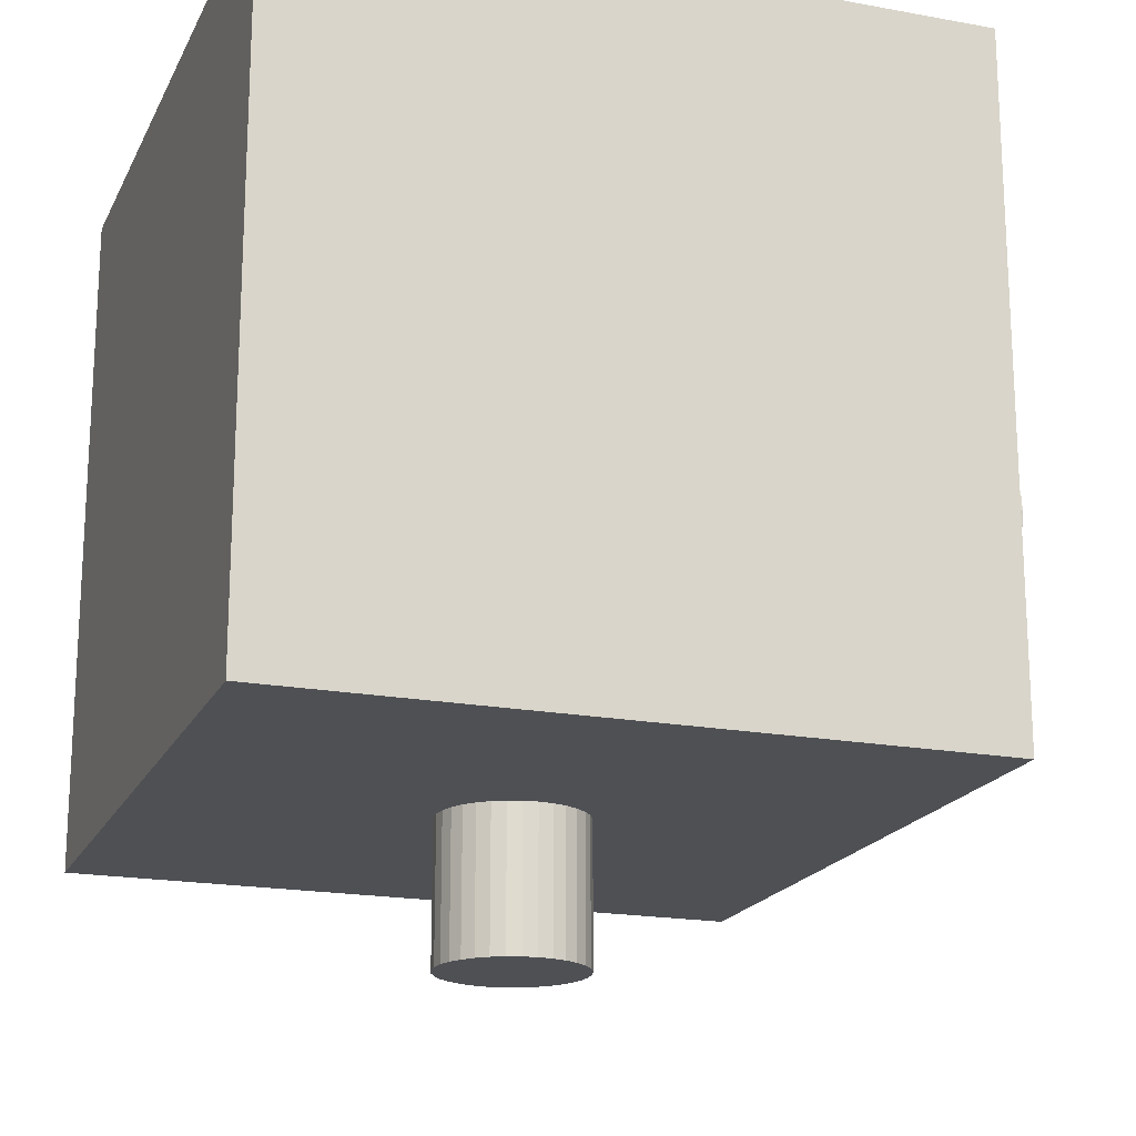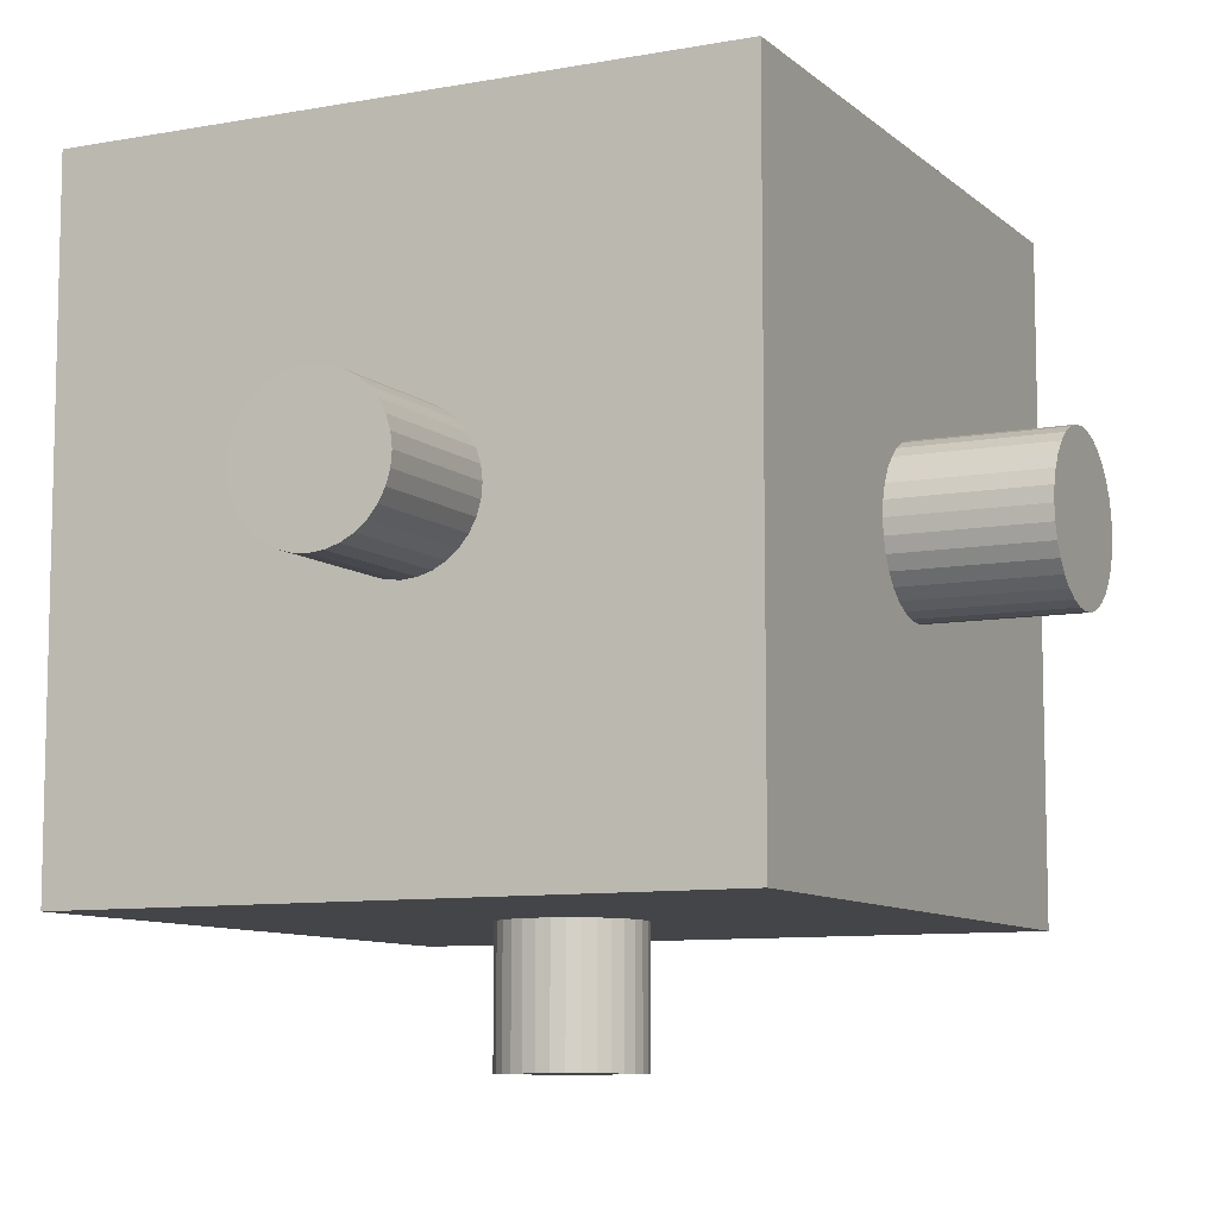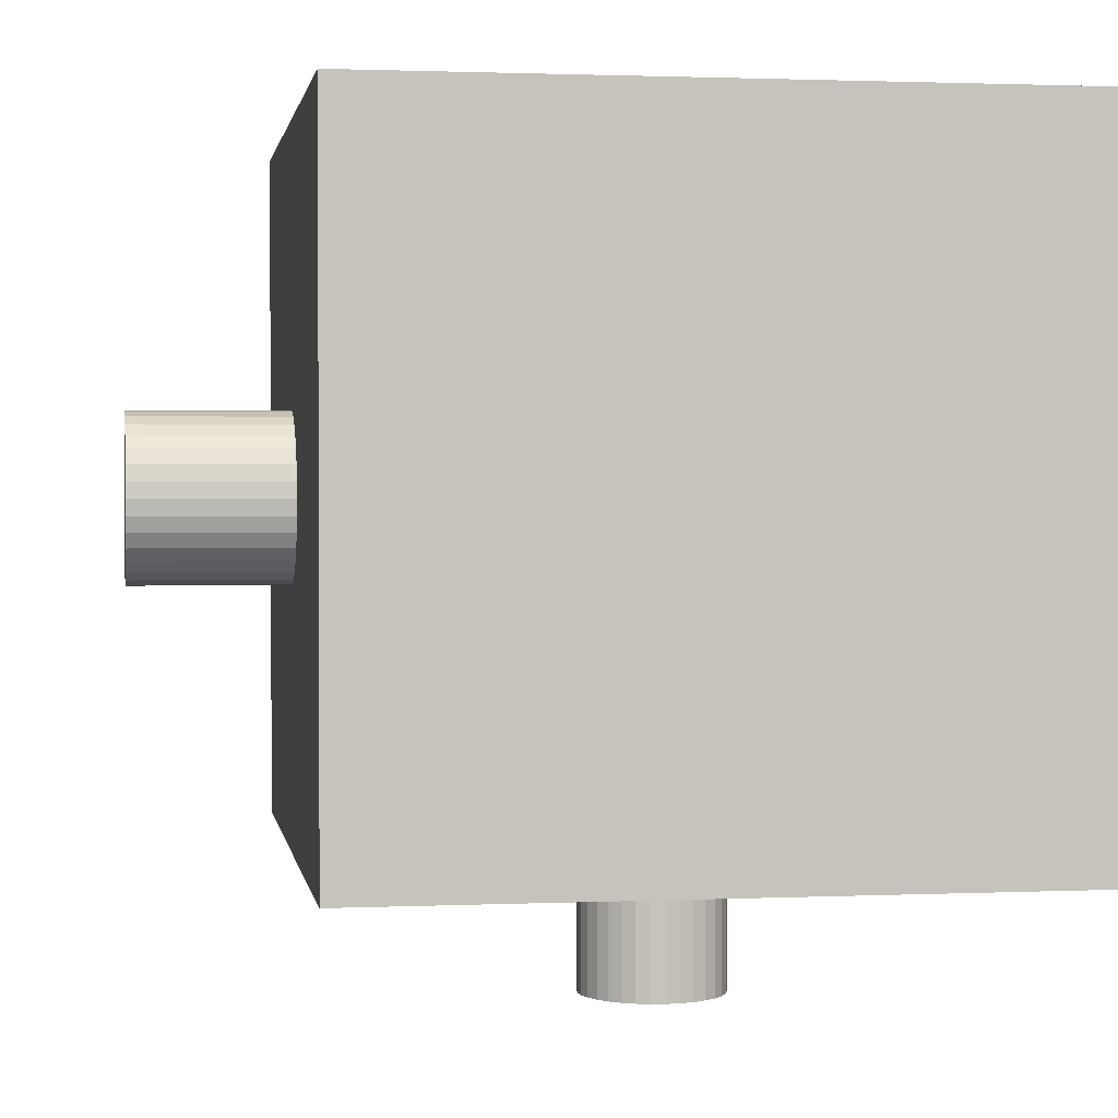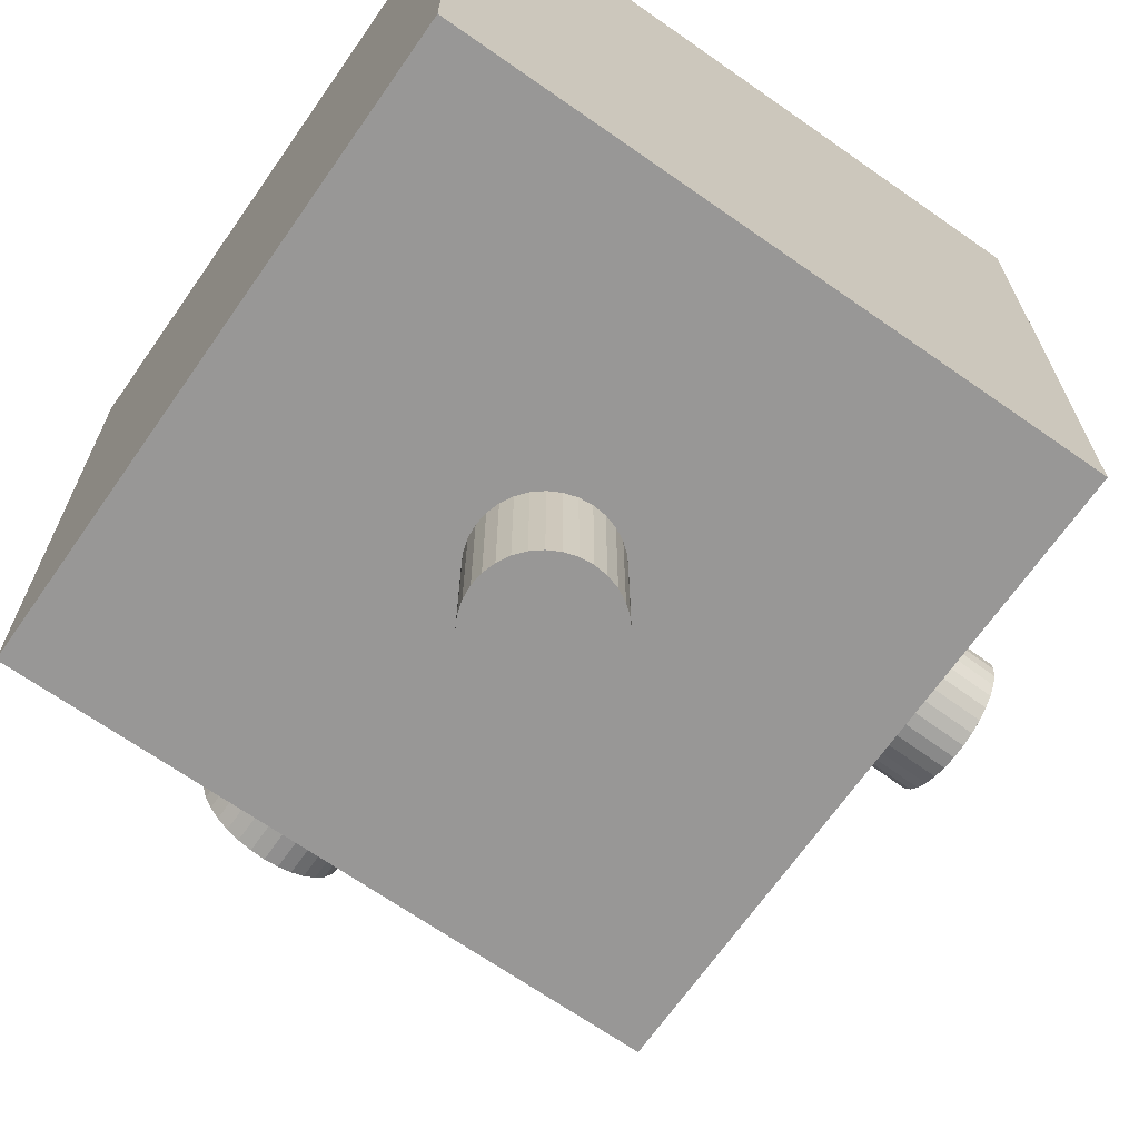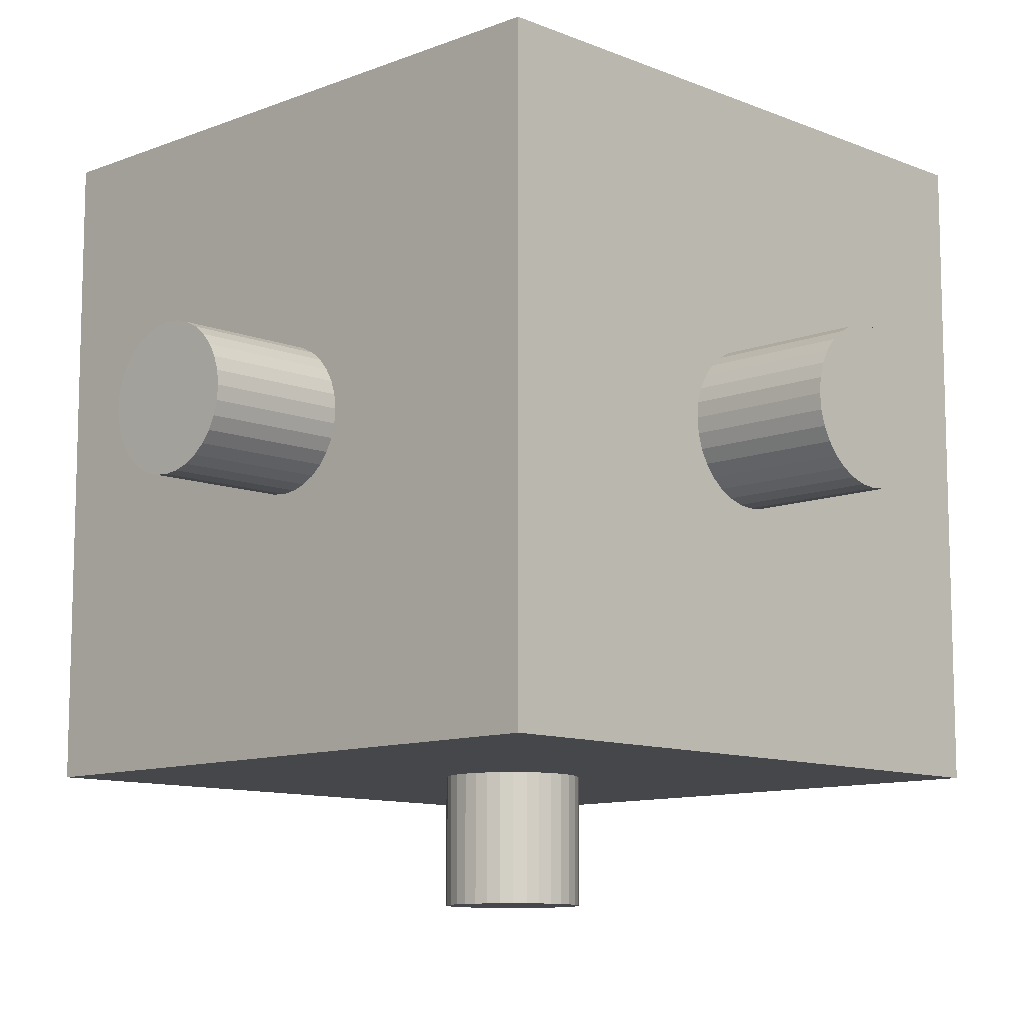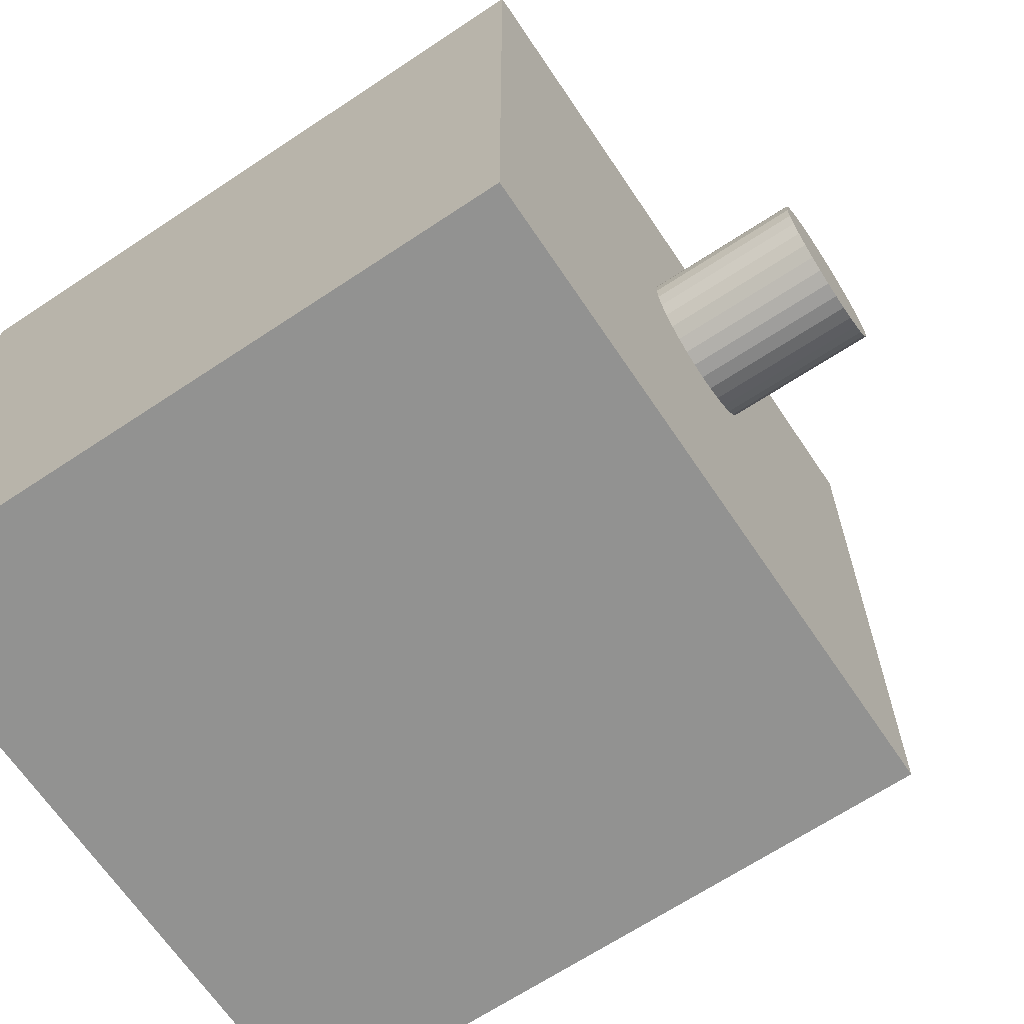
<metadata>
{"format":"obj","ext":"obj","renderer":"f3d","projection":"perspective","resolution":1024,"background":"white","views":[{"elev":-18.9,"azim":-19.4,"up":"+Z"},{"elev":-9.0,"azim":116.2,"up":"+Z"},{"elev":1.6,"azim":-99.0,"up":"+Z"},{"elev":-68.3,"azim":-35.0,"up":"+Z"},{"elev":-10.6,"azim":134.4,"up":"+Z"},{"elev":-66.2,"azim":33.8,"up":"+Y"}]}
</metadata>
<code>
o Cube
v 1.014 0.0501 -0.2292
v 1.458 0.05746 -0.2342
v 1.015 0.006773 -0.2252
v 1.459 0.01413 -0.2302
v 1.016 -0.03494 -0.2129
v 1.46 -0.02758 -0.2178
v 1.017 -0.07344 -0.1926
v 1.461 -0.06608 -0.1975
v 1.018 -0.1072 -0.1652
v 1.462 -0.09989 -0.1702
v 1.019 -0.1351 -0.1317
v 1.462 -0.1277 -0.1367
v 1.019 -0.1558 -0.09349
v 1.463 -0.1484 -0.09845
v 1.02 -0.1687 -0.05193
v 1.464 -0.1613 -0.05689
v 1.021 -0.1732 -0.008655
v 1.464 -0.1659 -0.01362
v 1.021 -0.1692 0.03468
v 1.465 -0.1619 0.02972
v 1.021 -0.1569 0.0764
v 1.465 -0.1495 0.07144
v 1.021 -0.1366 0.1149
v 1.465 -0.1292 0.1099
v 1.021 -0.1092 0.1487
v 1.465 -0.1018 0.1438
v 1.021 -0.07573 0.1765
v 1.465 -0.06837 0.1716
v 1.021 -0.03748 0.1973
v 1.464 -0.03012 0.1923
v 1.02 0.004074 0.2102
v 1.464 0.01144 0.2052
v 1.019 0.04735 0.2147
v 1.463 0.05471 0.2098
v 1.019 0.09068 0.2107
v 1.462 0.09804 0.2058
v 1.018 0.1324 0.1984
v 1.462 0.1398 0.1934
v 1.017 0.1709 0.1781
v 1.461 0.1783 0.1732
v 1.016 0.2047 0.1507
v 1.46 0.2121 0.1458
v 1.015 0.2325 0.1173
v 1.459 0.2399 0.1123
v 1.014 0.2533 0.07902
v 1.458 0.2606 0.07406
v 1.014 0.2661 0.03746
v 1.458 0.2735 0.0325
v 1.013 0.2707 -0.005821
v 1.457 0.278 -0.01078
v 1.013 0.2667 -0.04915
v 1.457 0.274 -0.05411
v 1.013 0.2543 -0.09087
v 1.456 0.2617 -0.09583
v 1.012 0.234 -0.1294
v 1.456 0.2414 -0.1343
v 1.013 0.2066 -0.1632
v 1.456 0.214 -0.1682
v 1.013 0.1732 -0.191
v 1.457 0.1805 -0.196
v 1.013 0.1349 -0.2118
v 1.457 0.1423 -0.2167
v 1.014 0.09337 -0.2247
v 1.458 0.1007 -0.2296
v 0.01288 0.9742 -0.2628
v 0.01288 1.45 -0.2628
v 0.05925 0.9742 -0.2582
v 0.05925 1.45 -0.2582
v 0.1038 0.9742 -0.2447
v 0.1038 1.45 -0.2447
v 0.1449 0.9742 -0.2227
v 0.1449 1.45 -0.2227
v 0.181 0.9742 -0.1932
v 0.181 1.45 -0.1932
v 0.2105 0.9742 -0.1571
v 0.2105 1.45 -0.1571
v 0.2325 0.9742 -0.116
v 0.2325 1.45 -0.116
v 0.246 0.9742 -0.07144
v 0.246 1.45 -0.07144
v 0.2506 0.9742 -0.02506
v 0.2506 1.45 -0.02506
v 0.246 0.9742 0.02132
v 0.246 1.45 0.02132
v 0.2325 0.9742 0.06591
v 0.2325 1.45 0.06591
v 0.2105 0.9742 0.107
v 0.2105 1.45 0.107
v 0.181 0.9742 0.143
v 0.181 1.45 0.143
v 0.1449 0.9742 0.1726
v 0.1449 1.45 0.1726
v 0.1038 0.9742 0.1946
v 0.1038 1.45 0.1946
v 0.05925 0.9742 0.2081
v 0.05925 1.45 0.2081
v 0.01288 0.9742 0.2127
v 0.01288 1.45 0.2127
v -0.0335 0.9742 0.2081
v -0.0335 1.45 0.2081
v -0.07809 0.9742 0.1946
v -0.07809 1.45 0.1946
v -0.1192 0.9742 0.1726
v -0.1192 1.45 0.1726
v -0.1552 0.9742 0.143
v -0.1552 1.45 0.143
v -0.1848 0.9742 0.107
v -0.1848 1.45 0.107
v -0.2067 0.9742 0.06591
v -0.2067 1.45 0.06591
v -0.2203 0.9742 0.02132
v -0.2203 1.45 0.02132
v -0.2248 0.9742 -0.02506
v -0.2248 1.45 -0.02506
v -0.2203 0.9742 -0.07144
v -0.2203 1.45 -0.07144
v -0.2067 0.9742 -0.116
v -0.2067 1.45 -0.116
v -0.1848 0.9742 -0.1571
v -0.1848 1.45 -0.1571
v -0.1552 0.9742 -0.1932
v -0.1552 1.45 -0.1932
v -0.1192 0.9742 -0.2227
v -0.1192 1.45 -0.2227
v -0.07809 0.9742 -0.2447
v -0.07809 1.45 -0.2447
v -0.0335 0.9742 -0.2582
v -0.0335 1.45 -0.2582
v 0 0.21 -1.403
v 0 0.21 -0.9828
v -0.04096 0.2059 -1.403
v -0.04096 0.2059 -0.9828
v -0.08035 0.194 -1.403
v -0.08035 0.194 -0.9828
v -0.1167 0.1746 -1.403
v -0.1167 0.1746 -0.9828
v -0.1485 0.1485 -1.403
v -0.1485 0.1485 -0.9828
v -0.1746 0.1167 -1.403
v -0.1746 0.1167 -0.9828
v -0.194 0.08035 -1.403
v -0.194 0.08035 -0.9828
v -0.2059 0.04096 -1.403
v -0.2059 0.04096 -0.9828
v -0.21 0 -1.403
v -0.21 0 -0.9828
v -0.2059 -0.04096 -1.403
v -0.2059 -0.04096 -0.9828
v -0.194 -0.08035 -1.403
v -0.194 -0.08035 -0.9828
v -0.1746 -0.1167 -1.403
v -0.1746 -0.1167 -0.9828
v -0.1485 -0.1485 -1.403
v -0.1485 -0.1485 -0.9828
v -0.1167 -0.1746 -1.403
v -0.1167 -0.1746 -0.9828
v -0.08035 -0.194 -1.403
v -0.08035 -0.194 -0.9828
v -0.04096 -0.2059 -1.403
v -0.04096 -0.2059 -0.9828
v 0 -0.21 -1.403
v 0 -0.21 -0.9828
v 0.04096 -0.2059 -1.403
v 0.04096 -0.2059 -0.9828
v 0.08035 -0.194 -1.403
v 0.08035 -0.194 -0.9828
v 0.1167 -0.1746 -1.403
v 0.1167 -0.1746 -0.9828
v 0.1485 -0.1485 -1.403
v 0.1485 -0.1485 -0.9828
v 0.1746 -0.1167 -1.403
v 0.1746 -0.1167 -0.9828
v 0.194 -0.08035 -1.403
v 0.194 -0.08035 -0.9828
v 0.2059 -0.04096 -1.403
v 0.2059 -0.04096 -0.9828
v 0.21 0 -1.403
v 0.21 0 -0.9828
v 0.2059 0.04096 -1.403
v 0.2059 0.04096 -0.9828
v 0.194 0.08035 -1.403
v 0.194 0.08035 -0.9828
v 0.1746 0.1167 -1.403
v 0.1746 0.1167 -0.9828
v 0.1485 0.1485 -1.403
v 0.1485 0.1485 -0.9828
v 0.1167 0.1746 -1.403
v 0.1167 0.1746 -0.9828
v 0.08035 0.194 -1.403
v 0.08035 0.194 -0.9828
v 0.04096 0.2059 -1.403
v 0.04096 0.2059 -0.9828
v 1 -1 -1
v 1 -1 1
v -1 -1 1
v -1 -1 -1
v 1 1 -1
v 1 1 1
v -1 1 1
v -1 1 -1
f 1 2 4 3
f 3 4 6 5
f 5 6 8 7
f 7 8 10 9
f 9 10 12 11
f 11 12 14 13
f 13 14 16 15
f 15 16 18 17
f 17 18 20 19
f 19 20 22 21
f 21 22 24 23
f 23 24 26 25
f 25 26 28 27
f 27 28 30 29
f 29 30 32 31
f 31 32 34 33
f 33 34 36 35
f 35 36 38 37
f 37 38 40 39
f 39 40 42 41
f 41 42 44 43
f 43 44 46 45
f 45 46 48 47
f 47 48 50 49
f 49 50 52 51
f 51 52 54 53
f 53 54 56 55
f 55 56 58 57
f 57 58 60 59
f 59 60 62 61
f 4 2 64 62 60 58 56 54 52 50 48 46 44 42 40 38 36 34 32 30 28 26 24 22 20 18 16 14 12 10 8 6
f 61 62 64 63
f 63 64 2 1
f 1 3 5 7 9 11 13 15 17 19 21 23 25 27 29 31 33 35 37 39 41 43 45 47 49 51 53 55 57 59 61 63
f 65 66 68 67
f 67 68 70 69
f 69 70 72 71
f 71 72 74 73
f 73 74 76 75
f 75 76 78 77
f 77 78 80 79
f 79 80 82 81
f 81 82 84 83
f 83 84 86 85
f 85 86 88 87
f 87 88 90 89
f 89 90 92 91
f 91 92 94 93
f 93 94 96 95
f 95 96 98 97
f 97 98 100 99
f 99 100 102 101
f 101 102 104 103
f 103 104 106 105
f 105 106 108 107
f 107 108 110 109
f 109 110 112 111
f 111 112 114 113
f 113 114 116 115
f 115 116 118 117
f 117 118 120 119
f 119 120 122 121
f 121 122 124 123
f 123 124 126 125
f 68 66 128 126 124 122 120 118 116 114 112 110 108 106 104 102 100 98 96 94 92 90 88 86 84 82 80 78 76 74 72 70
f 125 126 128 127
f 127 128 66 65
f 65 67 69 71 73 75 77 79 81 83 85 87 89 91 93 95 97 99 101 103 105 107 109 111 113 115 117 119 121 123 125 127
f 129 130 132 131
f 131 132 134 133
f 133 134 136 135
f 135 136 138 137
f 137 138 140 139
f 139 140 142 141
f 141 142 144 143
f 143 144 146 145
f 145 146 148 147
f 147 148 150 149
f 149 150 152 151
f 151 152 154 153
f 153 154 156 155
f 155 156 158 157
f 157 158 160 159
f 159 160 162 161
f 161 162 164 163
f 163 164 166 165
f 165 166 168 167
f 167 168 170 169
f 169 170 172 171
f 171 172 174 173
f 173 174 176 175
f 175 176 178 177
f 177 178 180 179
f 179 180 182 181
f 181 182 184 183
f 183 184 186 185
f 185 186 188 187
f 187 188 190 189
f 132 130 192 190 188 186 184 182 180 178 176 174 172 170 168 166 164 162 160 158 156 154 152 150 148 146 144 142 140 138 136 134
f 189 190 192 191
f 191 192 130 129
f 129 131 133 135 137 139 141 143 145 147 149 151 153 155 157 159 161 163 165 167 169 171 173 175 177 179 181 183 185 187 189 191
f 193 194 195 196
f 197 200 199 198
f 193 197 198 194
f 194 198 199 195
f 195 199 200 196
f 197 193 196 200

</code>
